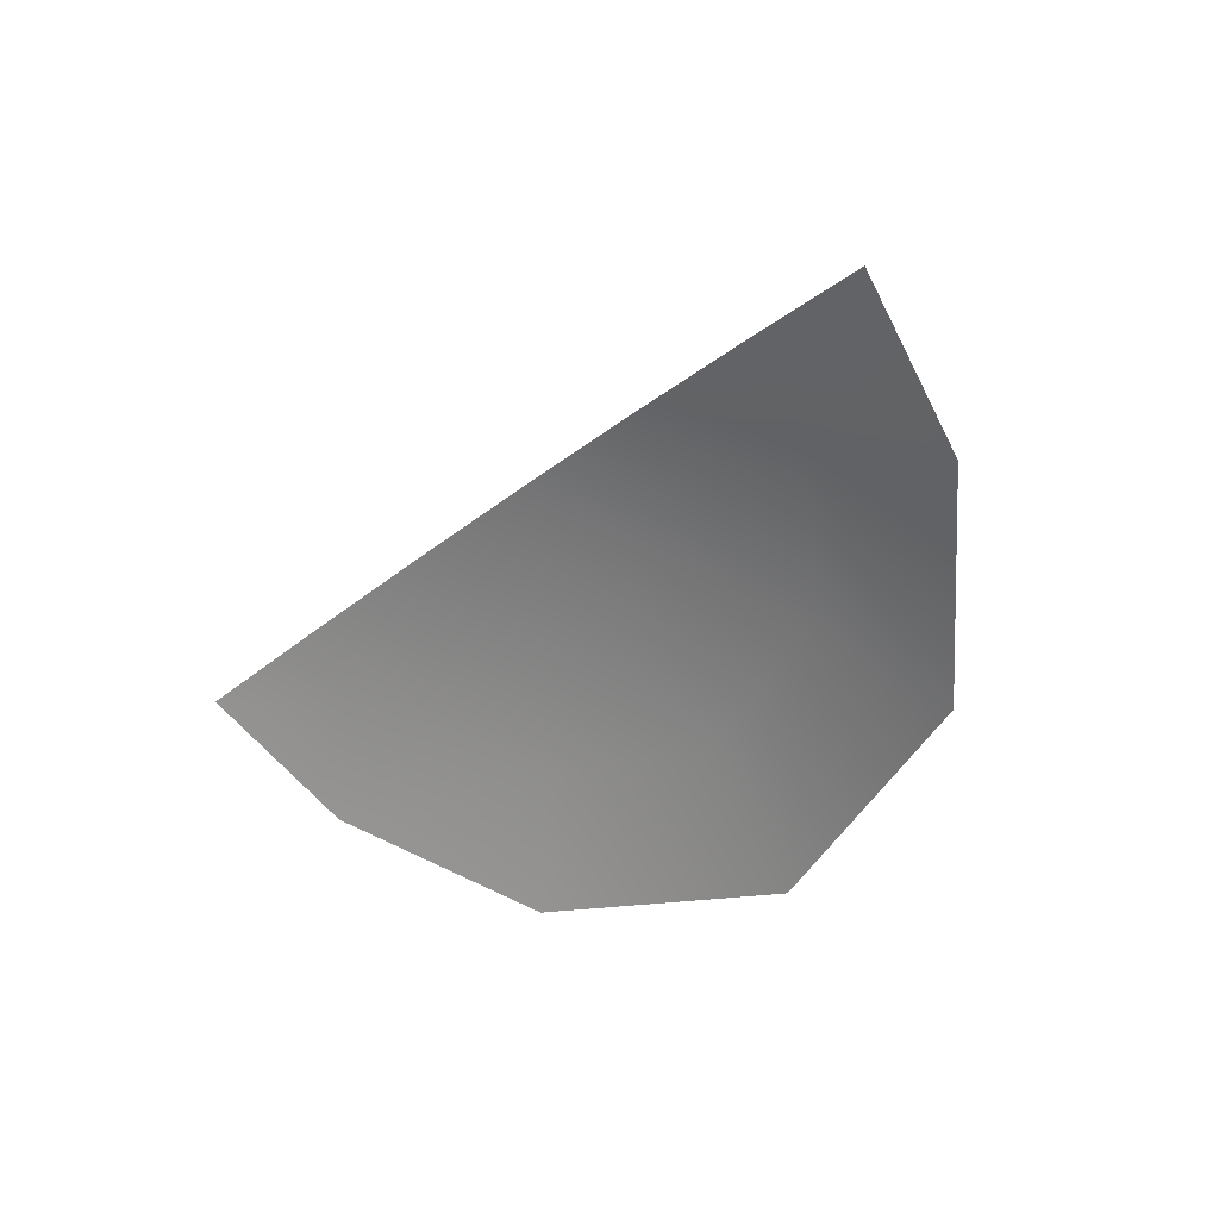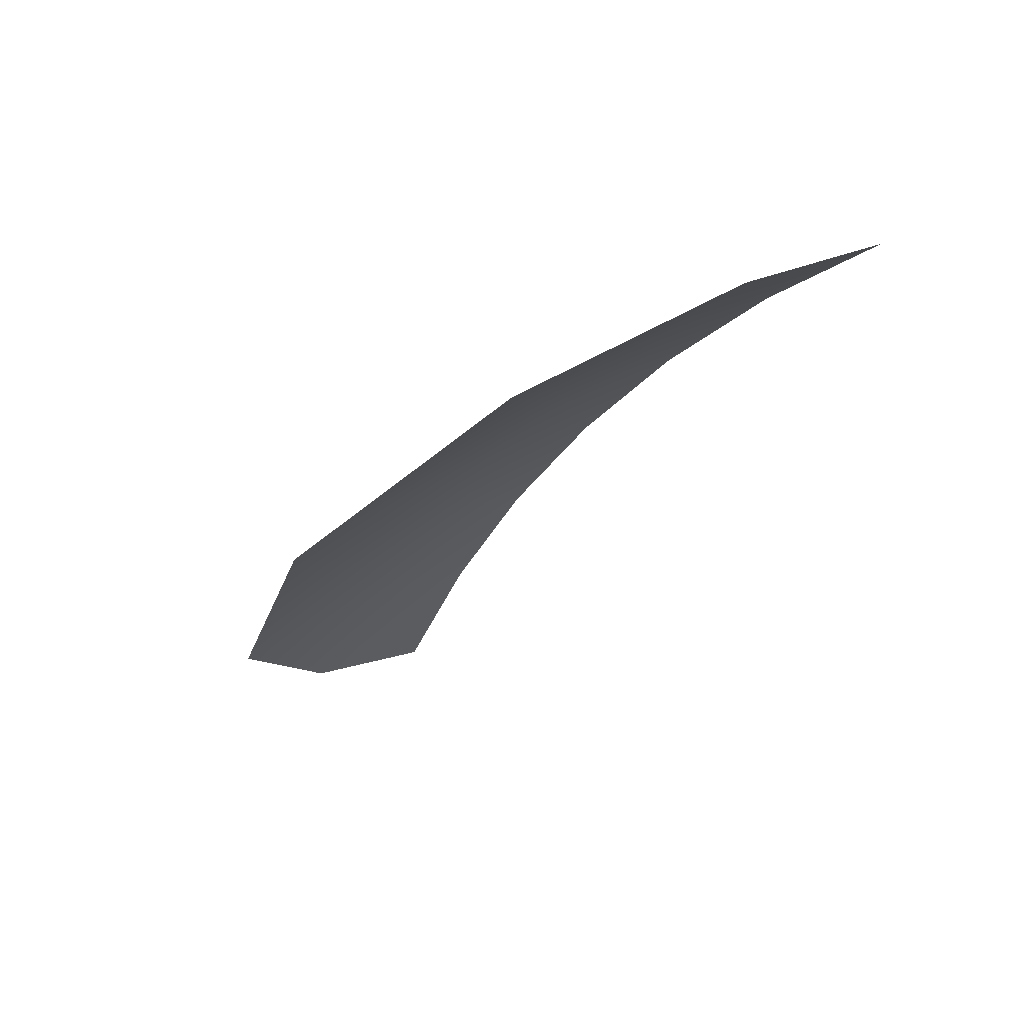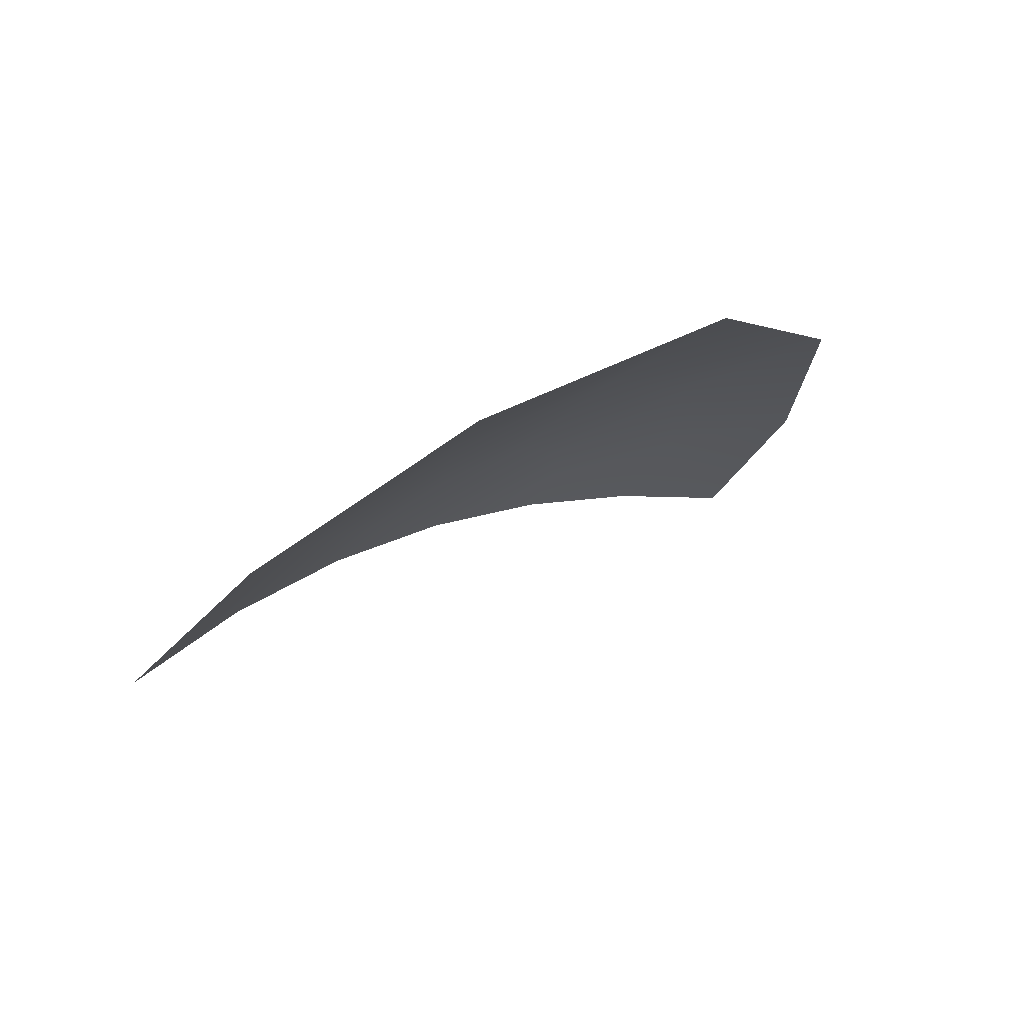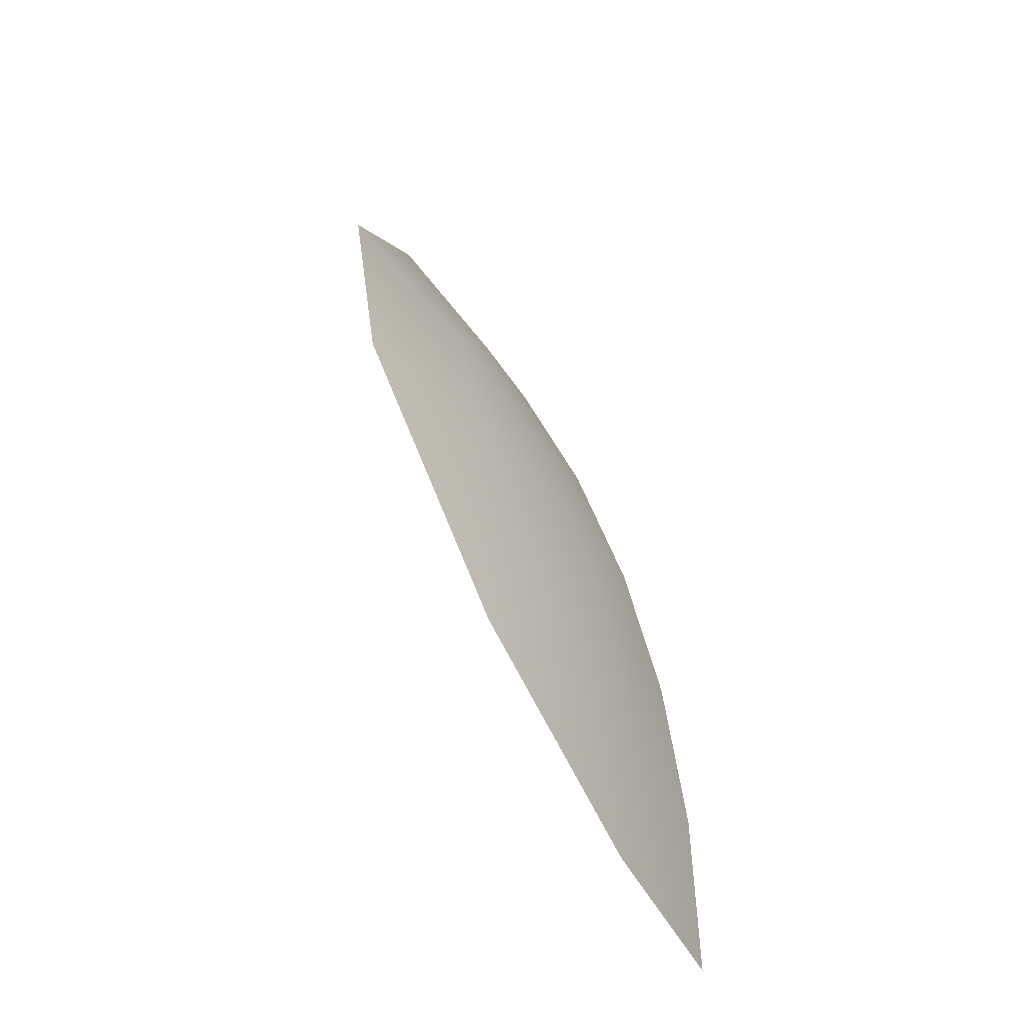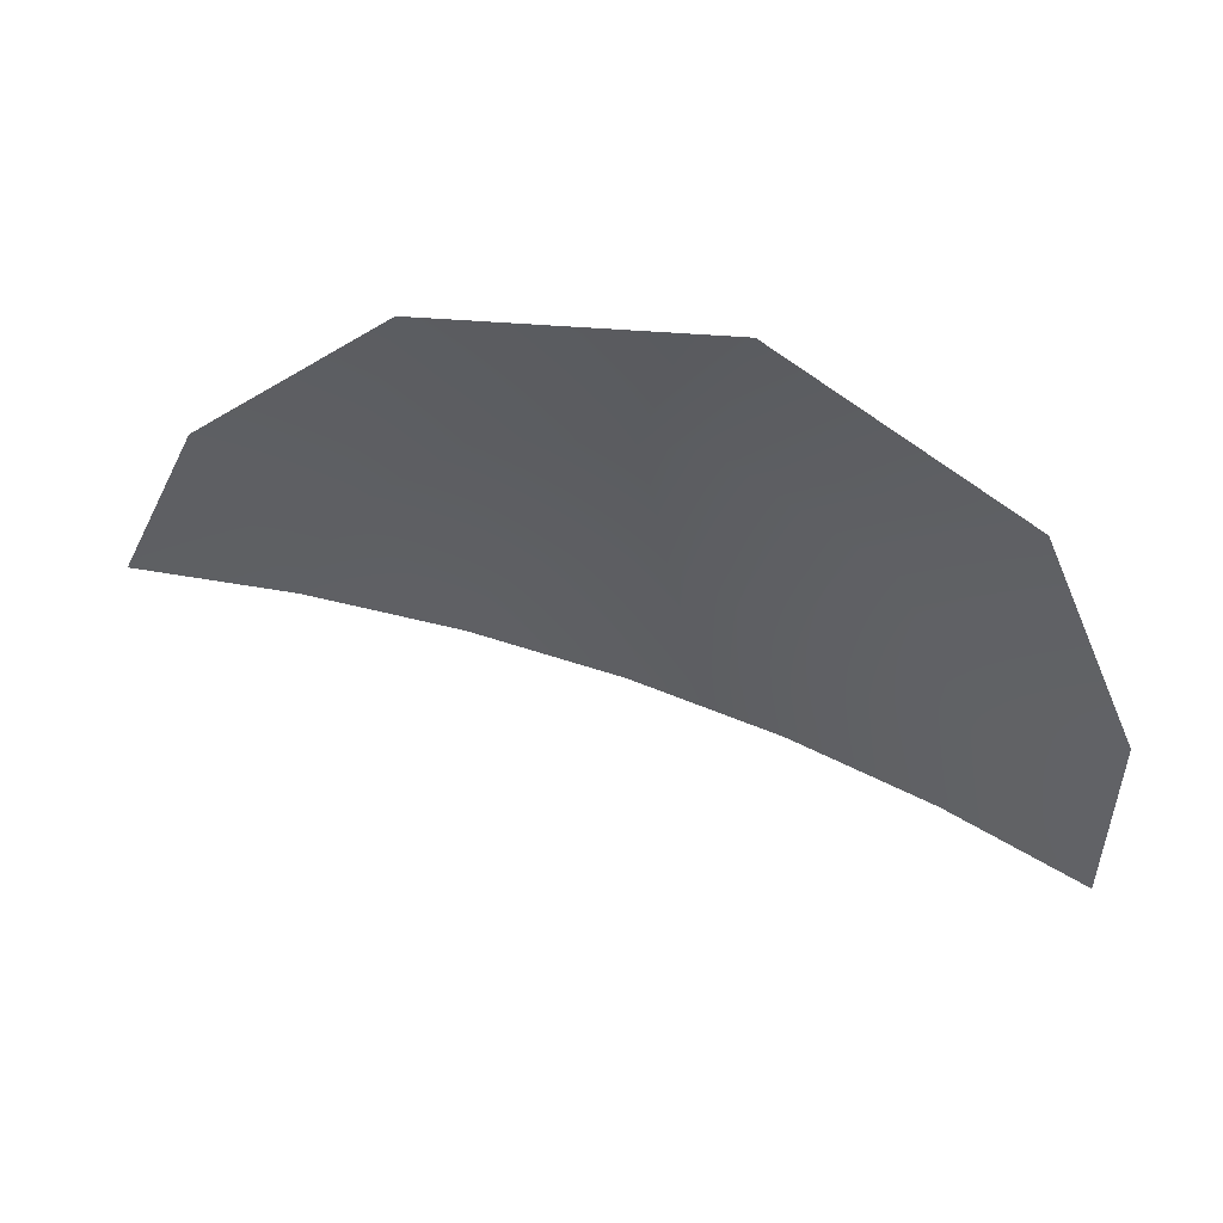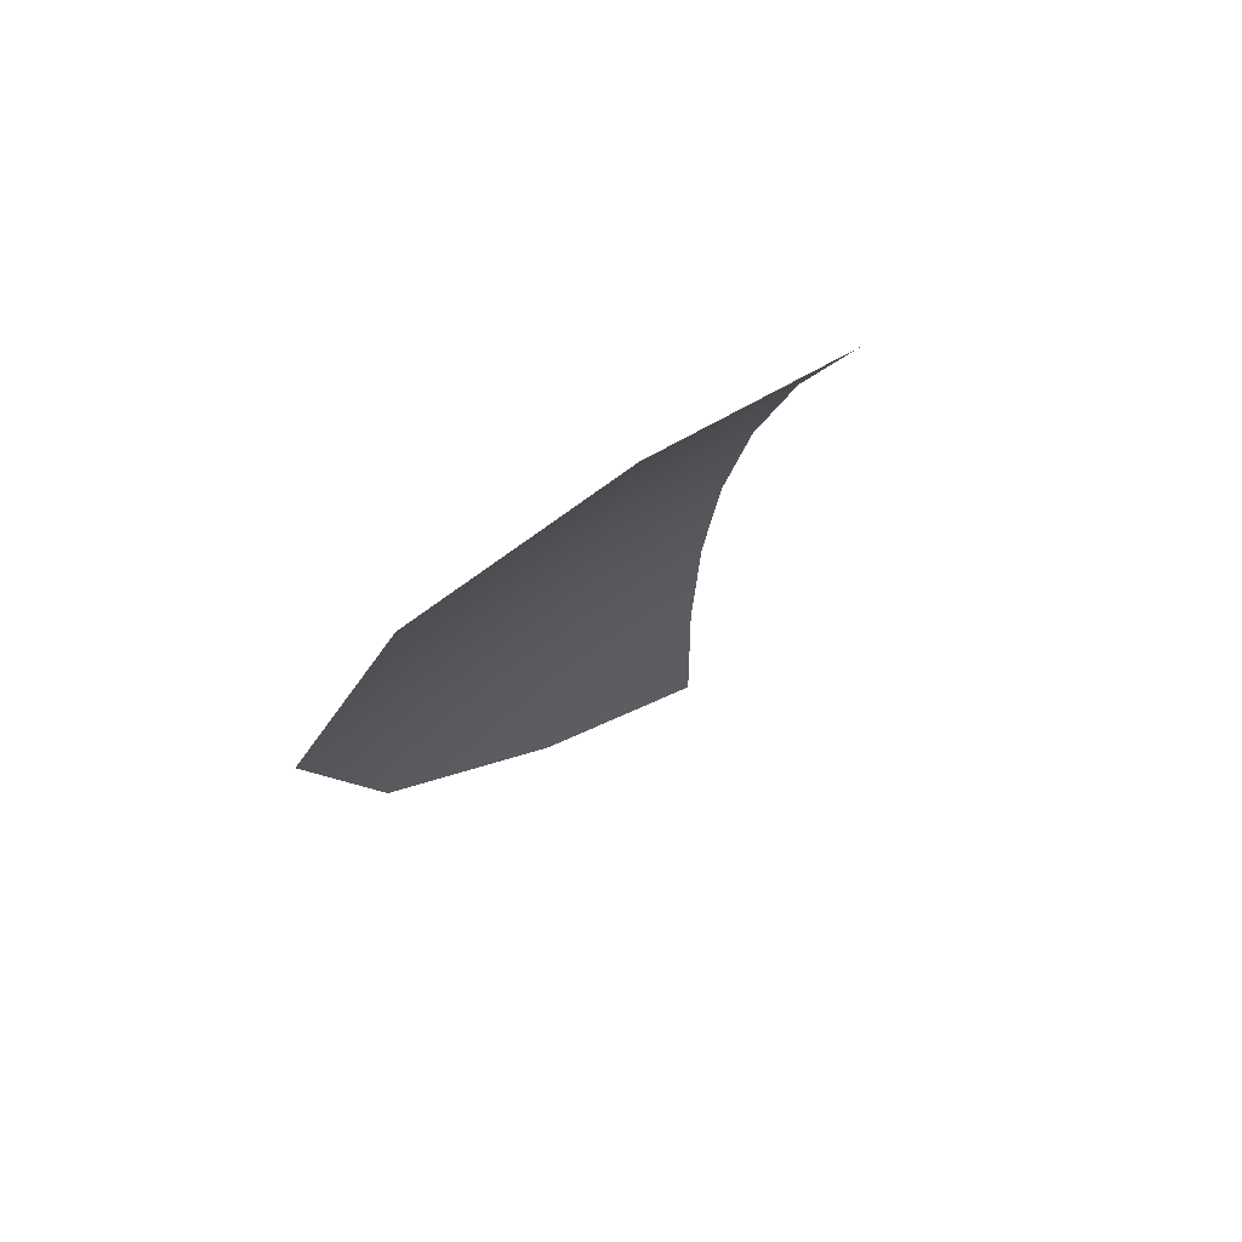
<metadata>
{"format":"obj","ext":"obj","renderer":"f3d","projection":"perspective","resolution":1024,"background":"white","views":[{"elev":-46.5,"azim":65.2,"up":"+Z"},{"elev":-23.5,"azim":-104.1,"up":"+Z"},{"elev":39.0,"azim":143.6,"up":"+Y"},{"elev":27.7,"azim":-95.3,"up":"+Y"},{"elev":12.9,"azim":-166.6,"up":"+Y"},{"elev":-7.6,"azim":-77.8,"up":"+Z"}]}
</metadata>
<code>
o Group306/mesh449/mesh449-geometry#mesh449-geometry
v -0.01717 0.8514 0.1654
v 0.000275 0.8513 0.1664
v -0.01605 0.8454 0.1685
v -0.01446 0.8591 0.1612
v -0.03226 0.8388 0.1692
v -0.005901 0.8653 0.158
v -0.03449 0.8507 0.1628
v 0.005129 0.8657 0.1578
v -0.02909 0.8661 0.1546
v -0.04811 0.8315 0.1682
v 0.01297 0.8615 0.16
v -0.01203 0.8784 0.1481
v -0.05143 0.8492 0.1588
v 0.009949 0.8792 0.1477
v 0.0166 0.8563 0.1627
v -0.0434 0.8722 0.1466
v 0.02557 0.8708 0.1522
v -0.01803 0.8904 0.1369
v 0.01466 0.8916 0.1363
v 0.03281 0.8606 0.1576
v 0.0379 0.8791 0.143
v 0.04866 0.8639 0.151
f 1 2 3
f 3 2 1
f 4 2 1
f 1 2 4
f 1 3 5
f 5 3 1
f 6 2 4
f 4 2 6
f 4 1 7
f 7 1 4
f 1 5 7
f 7 5 1
f 8 2 6
f 6 2 8
f 9 6 4
f 4 6 9
f 9 4 7
f 7 4 9
f 7 5 10
f 10 5 7
f 8 11 2
f 2 11 8
f 12 8 6
f 6 8 12
f 12 6 9
f 9 6 12
f 9 7 13
f 13 7 9
f 7 10 13
f 13 10 7
f 14 11 8
f 8 11 14
f 11 15 2
f 2 15 11
f 14 8 12
f 12 8 14
f 12 9 16
f 16 9 12
f 16 9 13
f 13 9 16
f 14 17 11
f 11 17 14
f 17 15 11
f 11 15 17
f 18 14 12
f 12 14 18
f 18 12 16
f 16 12 18
f 19 17 14
f 14 17 19
f 17 20 15
f 15 20 17
f 19 14 18
f 18 14 19
f 19 21 17
f 17 21 19
f 21 20 17
f 17 20 21
f 21 22 20
f 20 22 21

</code>
